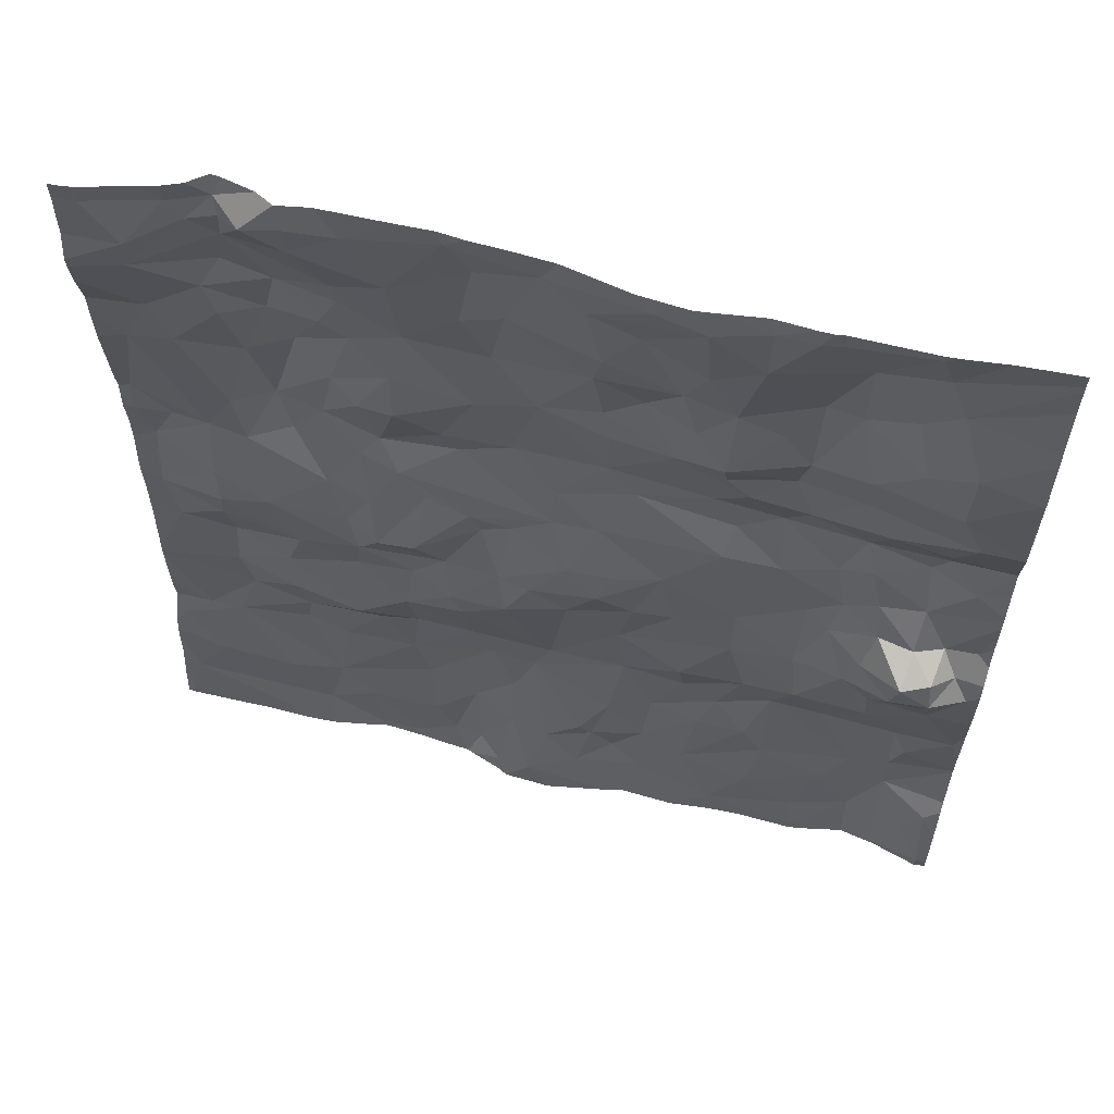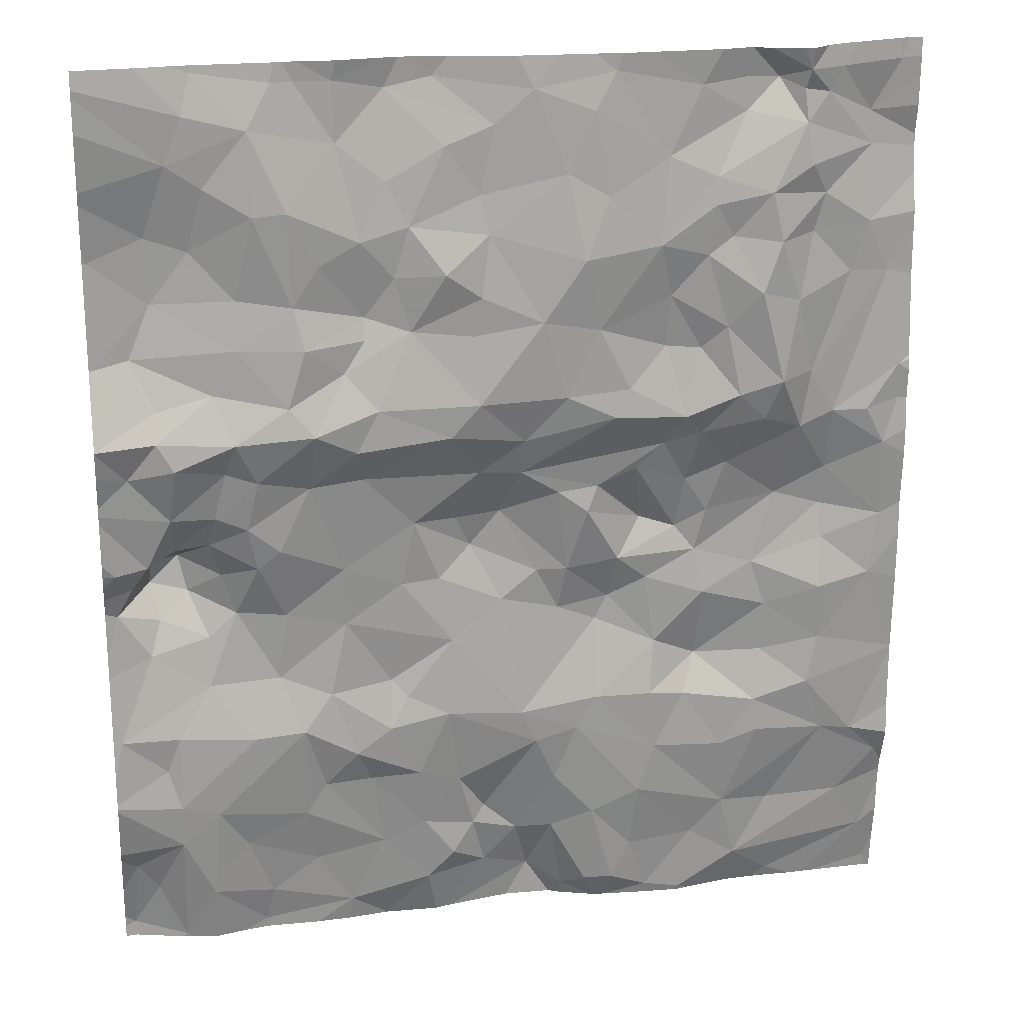
<metadata>
{"format":"obj","ext":"obj","renderer":"f3d","projection":"perspective","resolution":1024,"background":"white","views":[{"elev":62.4,"azim":15.2,"up":"+Y"},{"elev":21.0,"azim":169.8,"up":"+Y"}]}
</metadata>
<code>
v -30.69 20.88 -1.803
v -30.47 20.83 -1.835
v -30.82 21.2 -1.776
v -34.19 19.13 -1.744
v -33.83 19.25 -1.717
v -34.14 19.42 -1.706
v -31.71 20.92 -1.951
v -31.6 20.57 -1.96
v -31.31 20.93 -1.898
v -34.51 21.74 -1.936
v -34.58 21.44 -1.942
v -34.28 21.48 -1.898
v -35.22 18.09 -1.74
v -35.41 17.9 -1.702
v -31.71 17.45 -1.705
v -31.64 17.81 -1.772
v -32.14 17.54 -1.722
v -34.69 17.59 -1.663
v -35.02 18.11 -1.736
v -35.17 17.6 -1.657
v -35.36 17.31 -1.622
v -34.48 17.2 -1.677
v -34.9 18.47 -1.774
v -34.11 16.98 -1.678
v -33.88 17.02 -1.677
v -35.32 20.09 -1.784
v -34.09 18.44 -1.757
v -34.55 18.36 -1.767
v -34.34 18.06 -1.767
v -34.61 20.57 -1.95
v -34.77 20.23 -1.807
v -34.52 20.32 -1.895
v -32.76 21.18 -1.931
v -33.12 21.02 -1.967
v -32.71 20.95 -1.919
v -33.01 17.51 -1.643
v -33.24 17.53 -1.683
v -33.1 17.18 -1.53
v -33.32 17.04 -1.598
v -33.57 20.4 -1.95
v -33.01 20.04 -1.828
v -33.02 20.27 -1.896
v -35.16 22.16 -1.671
v -34.95 22.45 -1.788
v -35.35 22.47 -1.668
v -34.97 18.77 -1.759
v -34.95 19.13 -1.781
v -35.28 19.2 -1.756
v -34.38 17.62 -1.711
v -34.17 18.67 -1.648
v -34.6 18.69 -1.702
v -30.87 18.42 -1.826
v -30.78 18.2 -1.811
v -30.51 18.42 -1.832
v -35.41 20.37 -1.757
v -35.2 20.32 -1.804
v -34.35 20.5 -1.938
v -34.13 21.38 -1.905
v -34.46 21.14 -1.975
v -34.26 20.93 -1.911
v -34.76 21.89 -1.891
v -34.87 21.7 -1.816
v -35.4 20.59 -1.772
v -34.7 22.34 -1.848
v -34.72 22.14 -1.872
v -34.56 22.4 -1.752
v -35.3 21.19 -1.731
v -35.17 21.5 -1.752
v -34.66 19.76 -1.677
v -34.97 19.92 -1.703
v -34.95 19.67 -1.672
v -35.34 19.59 -1.745
v -34.58 18.15 -1.777
v -33.86 18.47 -1.784
v -34.61 19.01 -1.719
v -34.52 19.31 -1.712
v -33.64 17.12 -1.719
v -33.46 17.11 -1.696
v -34.98 20.32 -1.794
v -32.35 19.74 -1.79
v -32.51 19.35 -1.744
v -32.27 19.34 -1.775
v -31.93 17.1 -1.675
v -32.9 19.76 -1.699
v -33.13 19.35 -1.721
v -32.71 19.54 -1.678
v -32.42 17.24 -1.715
v -31.09 17.88 -1.831
v -31.64 18.41 -1.839
v -30.52 17.05 -1.615
v -30.86 17.94 -1.839
v -30.85 17.68 -1.822
v -33.79 19.65 -1.664
v -34.02 19.57 -1.679
v -33.64 19.41 -1.751
v -32.74 20.54 -1.976
v -33.27 20.55 -1.954
v -34.02 20.37 -1.921
v -34.11 20.79 -1.85
v -33.47 20.95 -1.932
v -33.66 20.57 -1.921
v -30.56 17.5 -1.721
v -30.69 17.33 -1.698
v -31.71 20.04 -1.881
v -32 20.27 -1.953
v -32.04 20.07 -1.851
v -31.97 18.22 -1.833
v -32.37 18.04 -1.798
v -32.06 18.02 -1.769
v -33.52 18.97 -1.666
v -33.02 18.42 -1.814
v -33.27 19.08 -1.694
v -33.24 17.92 -1.759
v -31.92 19.48 -1.806
v -34.86 22.31 -1.806
v -34.73 22.45 -1.882
v -31.11 19.69 -1.787
v -30.92 19.54 -1.554
v -30.89 19.65 -1.767
v -30.48 21.47 -1.805
v -30.81 21.6 -1.784
v -34.18 21.84 -1.9
v -34.17 21.68 -1.921
v -33.84 21.45 -1.936
v -32.76 21.78 -1.861
v -33.28 21.9 -1.909
v -32.81 21.55 -1.895
v -30.63 19.42 -1.784
v -30.75 19.54 -1.635
v -30.74 19.39 -1.578
v -31.32 21.22 -1.857
v -30.64 20.17 -1.923
v -30.82 20.41 -1.977
v -30.92 20.24 -2.003
v -31.75 20.4 -2
v -31.27 20.37 -1.991
v -31.04 17.31 -1.786
v -30.85 16.97 -1.703
v -31.34 18.39 -1.847
v -31.39 19.53 -1.839
v -31.34 19.8 -1.88
v -31.82 18.64 -1.799
v -33.59 19.12 -1.667
v -33.89 18.81 -1.717
v -32.8 17.29 -1.625
v -31.93 22.11 -1.808
v -32.05 21.53 -1.876
v -31.63 21.74 -1.932
v -34.13 20.25 -1.866
v -34.06 19.91 -1.755
v -33.73 20.02 -1.807
v -33.9 20.18 -1.833
v -33.8 17.78 -1.776
v -34.17 17.39 -1.687
v -33.76 17.36 -1.714
v -33.43 19.76 -1.826
v -33.5 19.92 -1.803
v -32.84 22.19 -1.855
v -32.56 22.08 -1.855
v -33.9 20.81 -1.832
v -31.17 19.45 -1.703
v -30.97 19.32 -1.586
v -31.16 20.66 -1.885
v -30.83 20.58 -1.899
v -31.51 18.76 -1.75
v -30.53 19.24 -1.746
v -31.77 18 -1.773
v -30.79 19.17 -1.665
v -31.08 19.04 -1.706
v -30.73 18.95 -1.734
v -32.4 17.66 -1.75
v -31.25 19.2 -1.717
v -31.26 17.63 -1.768
v -33.91 21.13 -1.87
v -32.21 21.88 -1.842
v -32.34 21.62 -1.878
v -30.88 19.9 -1.905
v -34.73 17.02 -1.608
v -35.42 17.04 -1.576
v -33.5 17.64 -1.754
v -32.72 17.6 -1.696
v -32.59 17.41 -1.737
v -31.37 17.01 -1.666
v -31.42 17.24 -1.706
v -32.15 16.95 -1.624
v -31.07 18.74 -1.755
v -34.97 19.45 -1.709
v -31.81 21.41 -1.901
v -31.06 21.51 -1.798
v -32.22 22.41 -1.75
v -32.56 18.45 -1.814
v -32.3 18.58 -1.787
v -32.59 18.94 -1.775
v -30.54 19.56 -1.895
v -33.12 18.2 -1.8
v -32.8 17.71 -1.666
v -31.55 19.19 -1.771
v -31.53 19.64 -1.876
v -33.38 18.27 -1.789
v -32.9 19.18 -1.74
v -33.9 18.09 -1.778
v -35.06 21.2 -1.761
v -34.83 20.59 -1.811
v -33.25 19.89 -1.808
v -33.32 19.36 -1.749
v -34.36 22.21 -1.806
v -34.08 22.38 -1.843
v -34.35 22.41 -1.795
v -35.18 21.96 -1.681
v -33.89 21.97 -1.878
v -33.56 22.48 -1.874
v -31.65 21.17 -1.909
v -31.43 21.72 -1.921
v -33.5 18.47 -1.787
v -32.2 18.69 -1.751
v -31.92 19.1 -1.778
v -32.07 20.94 -1.849
v -31.94 20.75 -1.88
v -32.63 17.95 -1.75
v -32.19 18.38 -1.827
v -32.75 20.06 -1.838
v -32.57 20.34 -1.962
v -33.38 21.39 -1.977
v -33.52 21.76 -1.926
v -34.71 21.06 -1.884
v -34.8 21.47 -1.817
v -33.44 22.26 -1.903
v -34.21 19.69 -1.73
v -34.31 20.01 -1.774
v -32.62 19.74 -1.729
v -31.14 19.88 -1.877
v -31.4 20.11 -1.926
v -30.95 22.03 -1.866
v -31.21 20.17 -1.917
v -30.73 19.59 -1.866
v -32.13 20.53 -1.948
v -31.06 22.3 -1.873
v -31.12 22.54 -1.825
v -31.42 22.21 -1.888
v -32.34 20.98 -1.877
v -32.54 21.34 -1.955
v -32.25 21.31 -1.862
v -31.15 21.89 -1.865
v -32.07 21.07 -1.813
v -33.08 22.39 -1.873
v -31.57 22.47 -1.826
v -31.92 22.47 -1.8
v -31.69 22.47 -1.802
v -32.5 22.47 -1.764
v -31.59 22.58 -1.814
v -34.73 22.58 -1.911
v -34.95 22.58 -1.78
v -33.44 22.58 -1.863
v -33.79 22.58 -1.865
v -31.31 22.58 -1.818
v -31.12 22.58 -1.821
v -35.04 22.58 -1.755
v -34.49 22.58 -1.868
v -35.32 22.58 -1.671
v -32.19 22.58 -1.777
v -33.6 22.58 -1.875
v -35.39 22.58 -1.658
v -30.48 22.58 -1.883
v -32.98 22.58 -1.848
v -32.31 22.58 -1.76
v -32.39 22.58 -1.764
v -32.59 22.58 -1.777
v -33.21 22.58 -1.859
v -31.02 22.58 -1.831
v -34.38 22.58 -1.815
v -34.3 22.58 -1.831
v -31.64 22.58 -1.806
v -34.2 22.58 -1.851
v -34.68 22.58 -1.906
v -34.84 22.58 -1.828
v -31.72 22.58 -1.805
v -30.8 22.58 -1.86
v -31.94 22.58 -1.814
v -35.47 17.72 -1.655
v -35.47 20.64 -1.754
v -35.47 22.58 -1.651
v -35.47 17 -1.58
v -35.47 18.23 -1.736
v -35.47 21.93 -1.619
v -35.47 18.65 -1.729
v -35.47 17.91 -1.713
v -35.47 18.04 -1.755
v -35.47 18.61 -1.729
v -35.47 22.18 -1.648
v -35.47 18.7 -1.731
v -35.47 18.65 -1.73
v -35.47 21.14 -1.705
v -35.47 20.75 -1.744
v -35.47 21.76 -1.643
v -35.47 17.18 -1.6
v -35.47 19.44 -1.756
v -35.47 22.36 -1.653
v -35.47 21.99 -1.614
v -35.47 20.54 -1.769
v -35.47 20 -1.775
v -35.47 17.41 -1.638
v -35.47 17.63 -1.646
v -35.47 21.41 -1.697
v -35.47 20.36 -1.757
v -35.47 21.54 -1.696
v -35.47 17.07 -1.587
v -35.47 17.8 -1.674
v -35.47 20.61 -1.762
v -35.47 22.48 -1.658
v -35.47 19.14 -1.752
v -35.47 20.16 -1.775
v -35.47 19.66 -1.748
v -35.47 22.56 -1.653
v -30.46 20.38 -1.995
v -30.46 18.17 -1.852
v -30.46 19.8 -1.907
v -30.46 17.02 -1.625
v -30.46 18.85 -1.787
v -30.46 20.38 -1.993
v -30.46 20.89 -1.836
v -30.46 19.27 -1.764
v -30.46 20.39 -1.994
v -30.46 20.01 -1.916
v -30.46 21.47 -1.81
v -30.46 21.82 -1.844
v -30.46 17.63 -1.798
v -30.46 21.55 -1.816
v -30.46 22.58 -1.885
v -30.46 18.98 -1.777
v -30.46 17.1 -1.63
v -30.46 19.9 -1.907
v -30.46 22.51 -1.893
v -30.46 17.56 -1.755
v -30.46 20.39 -1.991
v -30.46 22.57 -1.887
v -30.46 22.44 -1.895
v -30.46 19.48 -1.865
v -30.46 17.99 -1.864
v -30.46 22.48 -1.897
v -30.46 19.37 -1.795
v -30.46 19.64 -1.902
v -30.46 19.95 -1.913
v -30.46 20.83 -1.839
v -30.46 20.81 -1.846
v -30.46 20.51 -1.95
v -30.46 19.56 -1.888
v -30.46 20.21 -1.961
v -30.46 21.4 -1.813
v -30.46 18.64 -1.813
v -30.46 21.89 -1.859
v -30.46 17.32 -1.683
v -30.46 22.23 -1.896
v -30.46 18.02 -1.861
v -30.46 17.97 -1.862
v -34.9 16.95 -1.591
v -31.9 16.95 -1.654
v -30.5 16.95 -1.624
v -31.7 16.95 -1.666
v -33.56 16.95 -1.644
v -33.54 16.95 -1.642
v -32.97 16.95 -1.53
v -32.15 16.95 -1.623
v -34.11 16.95 -1.671
v -30.89 16.95 -1.707
v -31.04 16.95 -1.731
v -33.52 16.95 -1.631
v -34.13 16.95 -1.668
v -34.07 16.95 -1.671
v -33.85 16.95 -1.661
v -35.44 16.95 -1.57
v -32.58 16.95 -1.605
v -32.19 16.95 -1.623
v -30.82 16.95 -1.696
v -30.86 16.95 -1.703
v -32.16 16.95 -1.623
v -32.16 16.95 -1.623
v -33.25 16.95 -1.537
v -33.32 16.95 -1.568
v -32.48 16.95 -1.63
v -34.75 16.95 -1.589
v -31.22 16.95 -1.689
v -30.46 16.95 -1.629
v -35.47 16.95 -1.574
v -32.52 16.95 -1.619
v -33.61 16.95 -1.644
v -34.63 16.95 -1.591
v -34.46 16.95 -1.601
v -30.53 16.95 -1.62
v -35.07 16.95 -1.583
v -31.37 16.95 -1.663
v -34.17 16.95 -1.657
v -34.99 16.95 -1.587
g obj_0
f 13 283 287
f 13 287 14
f 13 23 291
f 13 14 19
f 23 13 19
f 283 13 288
f 291 288 13
f 287 286 14
f 20 14 307
f 20 19 14
f 307 14 286
f 23 46 285
f 23 51 46
f 23 19 28
f 51 23 28
f 285 291 23
f 18 19 20
f 18 49 19
f 73 28 19
f 73 19 49
f 21 20 279
f 21 22 20
f 22 18 20
f 307 279 20
f 48 290 46
f 46 47 48
f 46 75 47
f 51 75 46
f 290 285 46
f 51 50 75
f 50 51 28
f 28 73 29
f 50 28 27
f 27 28 29
f 18 22 49
f 154 49 22
f 49 29 73
f 49 154 153
f 49 201 29
f 153 201 49
f 179 389 21
f 178 21 392
f 22 21 178
f 295 179 21
f 295 21 301
f 301 21 302
f 279 302 21
f 389 392 21
f 22 178 386
f 24 22 387
f 154 22 24
f 386 387 22
f 48 310 290
f 72 312 48
f 72 48 187
f 187 48 47
f 310 48 296
f 312 296 48
f 76 187 47
f 75 76 47
f 75 4 76
f 75 50 4
f 4 50 144
f 27 74 50
f 144 50 74
f 27 29 201
f 201 74 27
f 25 154 24
f 153 154 155
f 155 154 25
f 153 155 180
f 201 153 199
f 113 153 180
f 153 113 199
f 74 201 214
f 214 201 199
f 179 295 306
f 282 179 306
f 389 179 370
f 370 179 282
f 392 355 178
f 380 178 355
f 386 178 380
f 24 368 25
f 387 391 24
f 367 24 391
f 363 24 367
f 368 24 363
f 72 26 300
f 70 26 72
f 72 187 71
f 72 71 70
f 300 312 72
f 71 187 76
f 76 69 71
f 76 6 69
f 76 4 6
f 4 5 6
f 4 144 5
f 143 5 144
f 144 74 214
f 144 110 143
f 214 110 144
f 155 25 77
f 25 385 77
f 368 369 25
f 385 25 369
f 180 155 77
f 180 37 113
f 180 77 78
f 180 78 37
f 113 195 199
f 199 111 214
f 195 111 199
f 37 36 113
f 36 195 113
f 110 214 111
f 370 282 383
f 55 304 26
f 70 79 26
f 55 26 56
f 56 26 79
f 300 26 311
f 304 311 26
f 70 31 79
f 69 70 71
f 70 69 31
f 69 229 31
f 6 228 69
f 229 69 228
f 6 94 228
f 5 95 6
f 6 95 94
f 95 5 143
f 95 143 205
f 143 110 112
f 205 143 112
f 110 111 112
f 77 359 78
f 385 359 77
f 36 37 38
f 78 39 37
f 37 39 38
f 39 78 360
f 359 360 78
f 195 36 196
f 195 191 111
f 219 195 196
f 195 219 191
f 111 200 112
f 193 111 191
f 200 111 193
f 38 145 36
f 181 196 36
f 181 36 145
f 55 63 299
f 55 56 63
f 299 304 55
f 79 63 56
f 31 203 79
f 67 63 79
f 79 203 67
f 30 203 31
f 30 31 32
f 32 31 229
f 229 228 150
f 149 32 229
f 229 150 149
f 150 228 94
f 151 150 94
f 93 94 95
f 151 94 93
f 95 156 93
f 156 95 205
f 204 156 205
f 112 85 205
f 204 205 84
f 85 84 205
f 85 112 200
f 39 378 38
f 145 38 371
f 38 361 371
f 378 377 38
f 361 38 377
f 360 366 39
f 378 39 366
f 219 196 181
f 108 191 219
f 191 192 193
f 220 191 108
f 192 191 220
f 219 181 171
f 219 171 108
f 86 85 200
f 193 81 200
f 86 200 81
f 192 215 193
f 81 193 82
f 193 215 216
f 216 82 193
f 181 145 182
f 182 145 87
f 371 384 145
f 379 87 145
f 379 145 384
f 181 182 171
f 63 308 299
f 63 280 308
f 63 293 280
f 67 292 63
f 292 293 63
f 30 225 203
f 202 67 203
f 202 203 225
f 68 67 202
f 67 68 305
f 292 67 303
f 305 303 67
f 225 30 59
f 32 57 30
f 59 30 60
f 30 57 60
f 57 32 149
f 152 149 150
f 150 151 152
f 98 57 149
f 149 152 98
f 151 93 157
f 151 157 152
f 93 156 157
f 156 204 157
f 41 157 204
f 204 84 41
f 84 85 86
f 41 84 221
f 86 230 84
f 84 230 221
f 171 109 108
f 108 107 220
f 107 108 109
f 192 220 215
f 107 142 220
f 220 142 215
f 87 171 182
f 109 171 17
f 87 17 171
f 86 81 80
f 230 86 80
f 80 81 82
f 215 142 216
f 82 216 114
f 80 82 114
f 142 165 216
f 114 216 197
f 197 216 165
f 185 87 379
f 185 83 87
f 17 87 83
f 225 59 11
f 225 226 202
f 226 225 11
f 202 226 68
f 68 294 305
f 226 62 68
f 209 284 68
f 209 68 62
f 284 294 68
f 58 59 60
f 12 11 59
f 58 12 59
f 99 60 57
f 98 99 57
f 58 60 174
f 60 99 174
f 40 98 152
f 157 41 152
f 41 40 152
f 98 160 99
f 98 40 101
f 160 98 101
f 40 41 42
f 41 221 42
f 221 222 42
f 221 230 80
f 106 222 221
f 80 106 221
f 107 109 167
f 109 17 167
f 107 89 142
f 107 167 89
f 89 165 142
f 83 15 17
f 16 167 17
f 15 16 17
f 80 114 106
f 197 198 114
f 106 114 104
f 114 198 104
f 139 165 89
f 165 172 197
f 186 165 139
f 186 172 165
f 198 197 140
f 140 197 172
f 185 376 375
f 379 372 185
f 376 185 372
f 362 185 375
f 356 83 185
f 356 185 362
f 83 358 183
f 15 83 184
f 184 83 183
f 358 83 356
f 10 11 12
f 226 11 62
f 10 62 11
f 62 61 209
f 10 61 62
f 209 43 298
f 209 115 43
f 65 209 61
f 115 209 65
f 298 284 209
f 174 124 58
f 123 12 58
f 124 123 58
f 12 123 10
f 174 99 160
f 124 174 100
f 174 160 100
f 97 101 40
f 40 42 97
f 160 101 100
f 100 101 97
f 96 97 42
f 96 42 222
f 222 236 96
f 106 105 222
f 105 236 222
f 104 105 106
f 16 89 167
f 16 88 89
f 139 89 88
f 173 16 15
f 15 184 173
f 88 16 173
f 141 198 140
f 141 104 198
f 135 105 104
f 232 135 104
f 141 232 104
f 52 186 139
f 139 88 91
f 139 91 52
f 186 169 172
f 172 161 140
f 169 162 172
f 161 172 162
f 54 186 52
f 170 169 186
f 170 186 54
f 140 117 141
f 117 140 161
f 358 390 183
f 183 381 137
f 183 137 184
f 381 183 390
f 184 137 173
f 123 122 10
f 65 10 122
f 61 10 65
f 115 44 43
f 43 44 45
f 298 43 289
f 289 43 297
f 297 43 45
f 44 115 116
f 64 115 65
f 115 64 116
f 65 122 206
f 64 65 66
f 206 66 65
f 122 123 124
f 124 100 223
f 210 122 124
f 124 223 224
f 124 224 210
f 100 34 223
f 34 100 97
f 97 96 34
f 34 96 35
f 35 96 240
f 240 96 236
f 218 240 236
f 105 135 236
f 218 236 135
f 88 173 137
f 91 88 92
f 88 137 92
f 141 231 232
f 141 117 231
f 135 8 218
f 135 232 136
f 135 136 8
f 234 136 232
f 232 231 234
f 52 53 54
f 52 91 53
f 91 92 354
f 53 91 338
f 354 338 91
f 168 162 169
f 168 169 170
f 117 161 118
f 118 161 162
f 130 162 168
f 130 118 162
f 54 349 170
f 54 53 353
f 353 315 54
f 349 54 315
f 168 170 166
f 349 318 170
f 329 166 170
f 329 170 318
f 117 119 231
f 117 118 119
f 381 365 137
f 137 365 138
f 137 138 92
f 210 206 122
f 259 45 44
f 116 275 44
f 259 44 257
f 275 252 44
f 257 44 252
f 45 262 313
f 262 45 259
f 297 45 309
f 313 309 45
f 64 66 116
f 275 116 251
f 116 66 270
f 116 274 251
f 270 258 116
f 274 116 258
f 207 206 210
f 208 66 206
f 206 207 208
f 66 208 271
f 271 270 66
f 127 223 34
f 223 126 224
f 223 127 126
f 210 224 227
f 207 210 211
f 211 210 227
f 126 227 224
f 127 34 33
f 33 34 35
f 35 240 33
f 241 33 240
f 242 241 240
f 240 244 242
f 240 218 217
f 244 240 217
f 217 218 7
f 8 7 218
f 138 103 92
f 92 326 354
f 102 92 103
f 92 102 333
f 333 326 92
f 231 177 234
f 231 119 177
f 7 8 9
f 163 8 136
f 163 9 8
f 136 234 134
f 133 163 136
f 134 133 136
f 234 177 134
f 338 353 53
f 168 166 130
f 118 129 119
f 118 130 129
f 130 166 128
f 128 129 130
f 321 166 329
f 340 128 166
f 340 166 321
f 235 177 119
f 119 129 235
f 365 364 138
f 138 373 90
f 138 90 103
f 374 138 364
f 373 138 374
f 262 281 313
f 207 211 261
f 208 207 273
f 261 254 207
f 207 254 273
f 273 271 208
f 125 126 127
f 33 241 127
f 176 125 127
f 127 241 176
f 227 126 245
f 158 126 125
f 126 158 245
f 211 227 245
f 261 211 253
f 245 268 211
f 268 253 211
f 241 242 176
f 147 176 242
f 244 147 242
f 147 244 188
f 217 7 244
f 212 188 244
f 212 244 7
f 9 212 7
f 90 102 103
f 90 330 102
f 333 102 351
f 330 351 102
f 177 132 134
f 132 177 342
f 342 177 235
f 131 212 9
f 163 1 9
f 9 3 131
f 9 1 3
f 133 164 163
f 1 163 164
f 132 133 134
f 133 132 319
f 322 164 133
f 322 133 314
f 319 314 133
f 235 129 128
f 128 340 194
f 235 128 194
f 342 235 331
f 331 235 194
f 373 388 90
f 330 90 317
f 357 90 388
f 382 317 90
f 382 90 357
f 176 159 125
f 158 125 159
f 176 175 159
f 147 175 176
f 249 245 158
f 268 245 264
f 249 267 245
f 267 264 245
f 159 190 158
f 249 158 190
f 146 175 147
f 146 147 148
f 148 147 188
f 148 188 212
f 148 212 213
f 213 212 131
f 342 323 132
f 347 132 323
f 319 132 347
f 131 189 213
f 3 189 131
f 1 164 322
f 1 2 3
f 2 1 334
f 322 334 1
f 189 3 121
f 120 3 2
f 120 121 3
f 340 337 194
f 331 194 316
f 316 194 341
f 346 194 337
f 341 194 346
f 159 175 190
f 190 175 146
f 249 190 265
f 249 266 267
f 265 266 249
f 265 190 247
f 247 190 146
f 247 146 248
f 148 239 146
f 248 146 239
f 239 148 213
f 213 243 239
f 189 243 213
f 233 243 189
f 121 233 189
f 2 344 343
f 334 345 2
f 344 2 345
f 348 120 2
f 348 2 320
f 320 2 343
f 121 325 233
f 121 120 327
f 327 325 121
f 120 348 324
f 327 120 324
f 265 247 260
f 247 278 260
f 247 248 272
f 278 247 276
f 272 276 247
f 248 239 246
f 250 272 248
f 248 246 250
f 246 239 238
f 243 233 239
f 237 238 239
f 239 233 237
f 339 237 233
f 339 233 336
f 336 233 352
f 325 350 233
f 352 233 350
f 246 238 255
f 255 250 246
f 238 256 255
f 238 237 277
f 238 269 256
f 277 269 238
f 277 237 339
f 277 332 263
f 339 332 277
f 332 335 263
f 328 263 335

</code>
